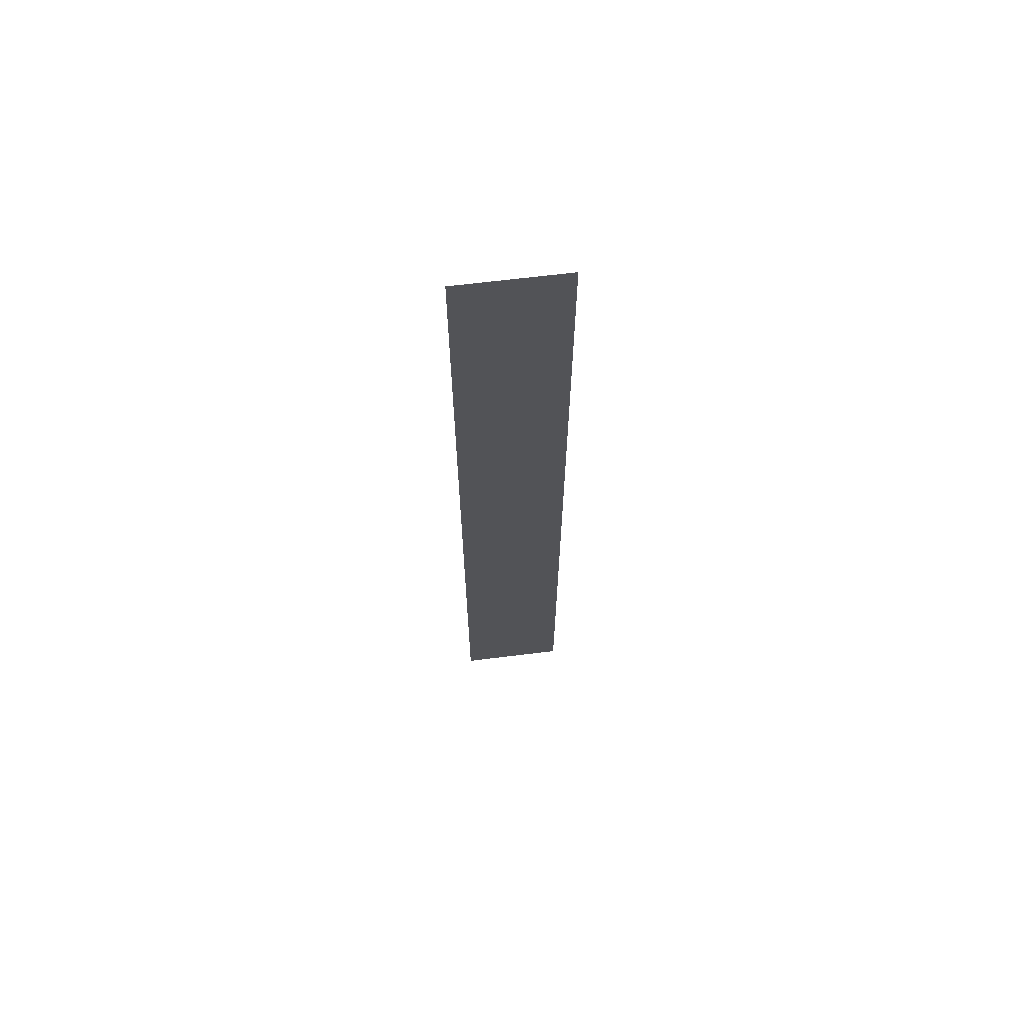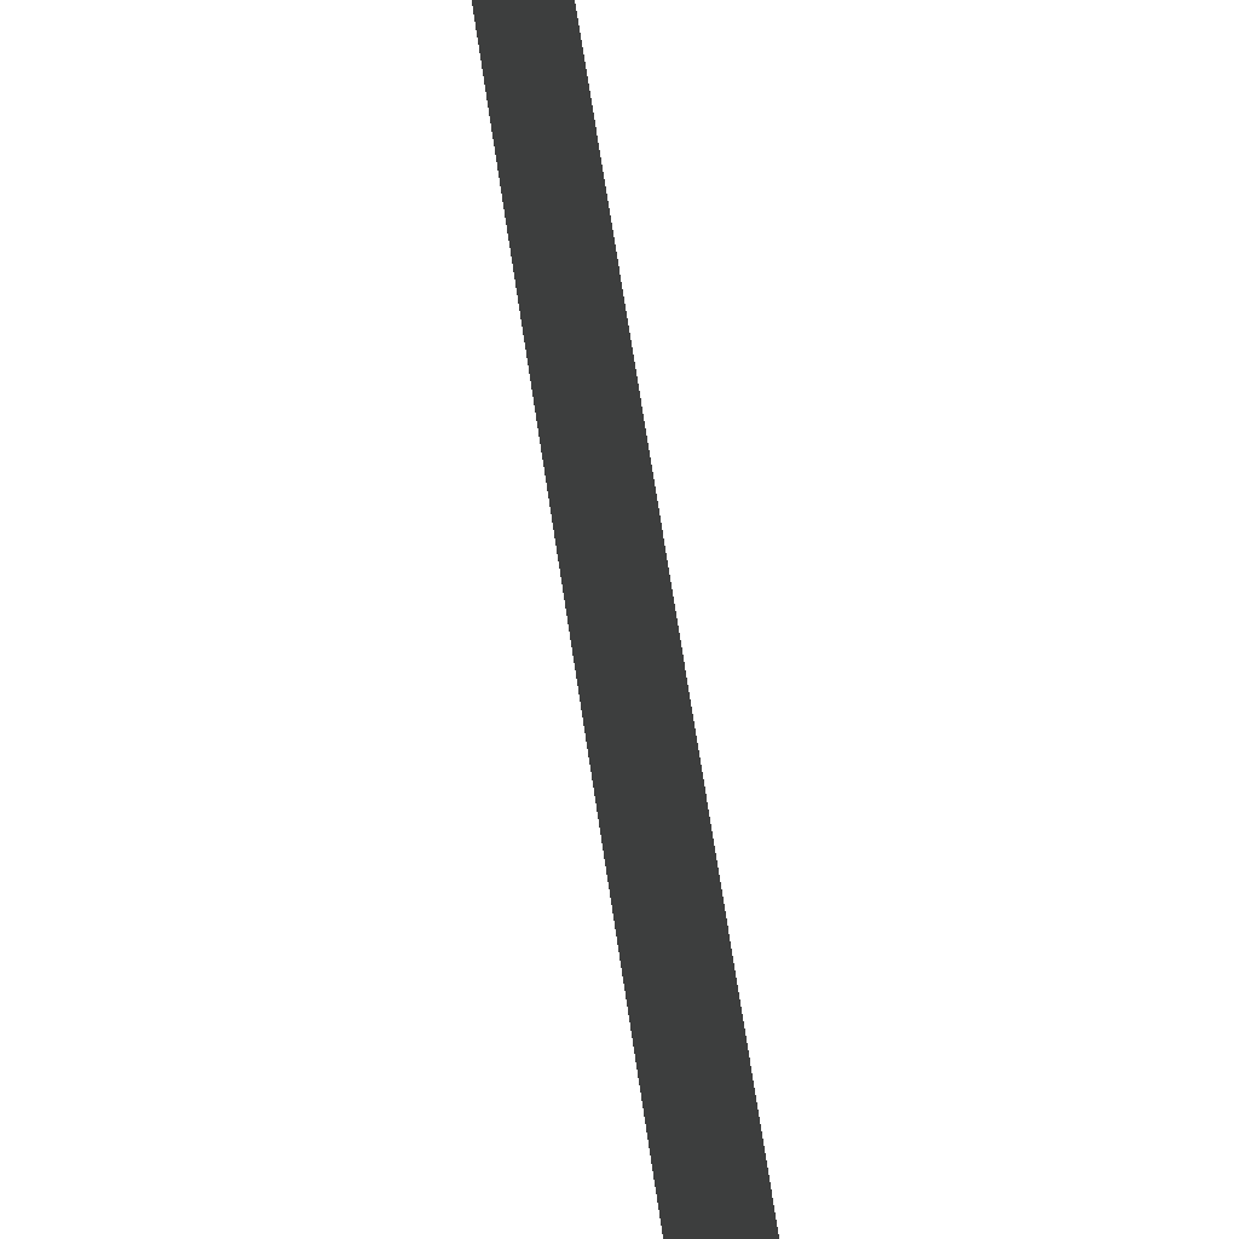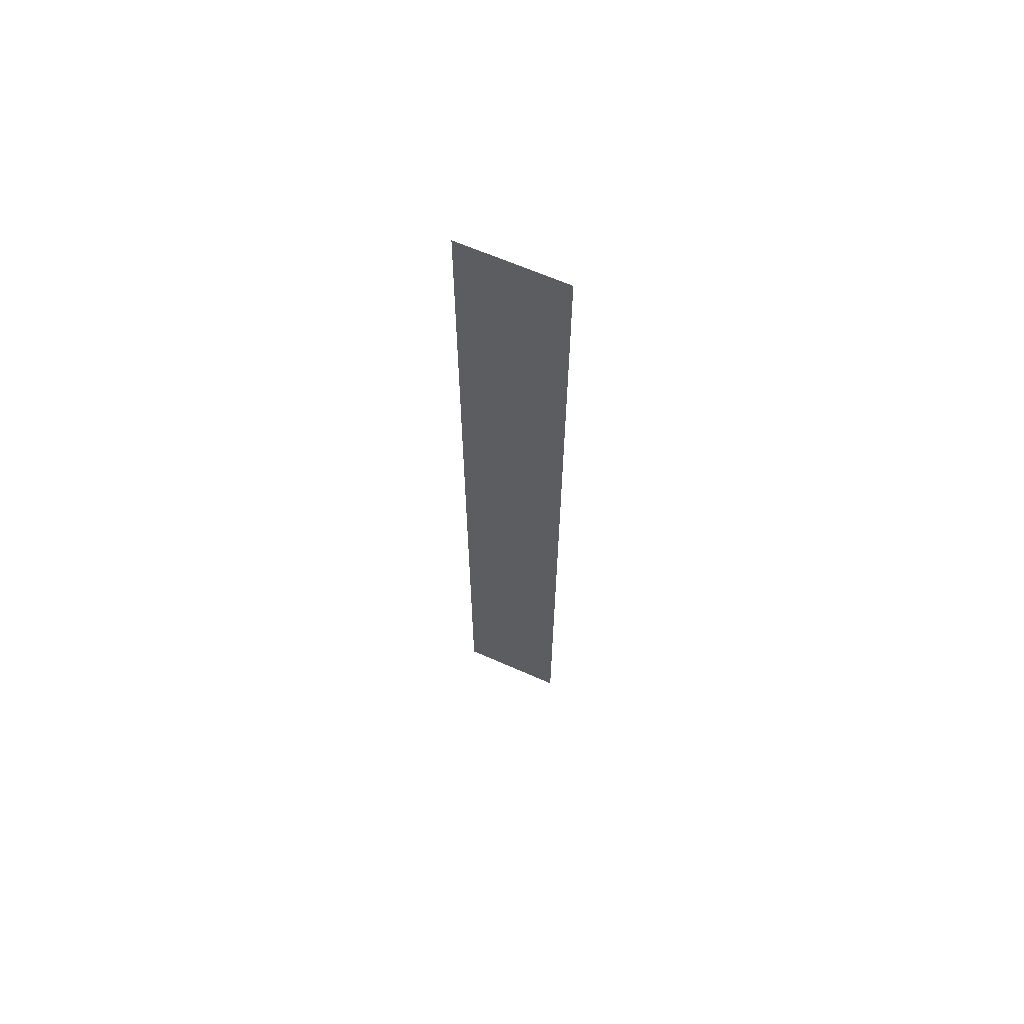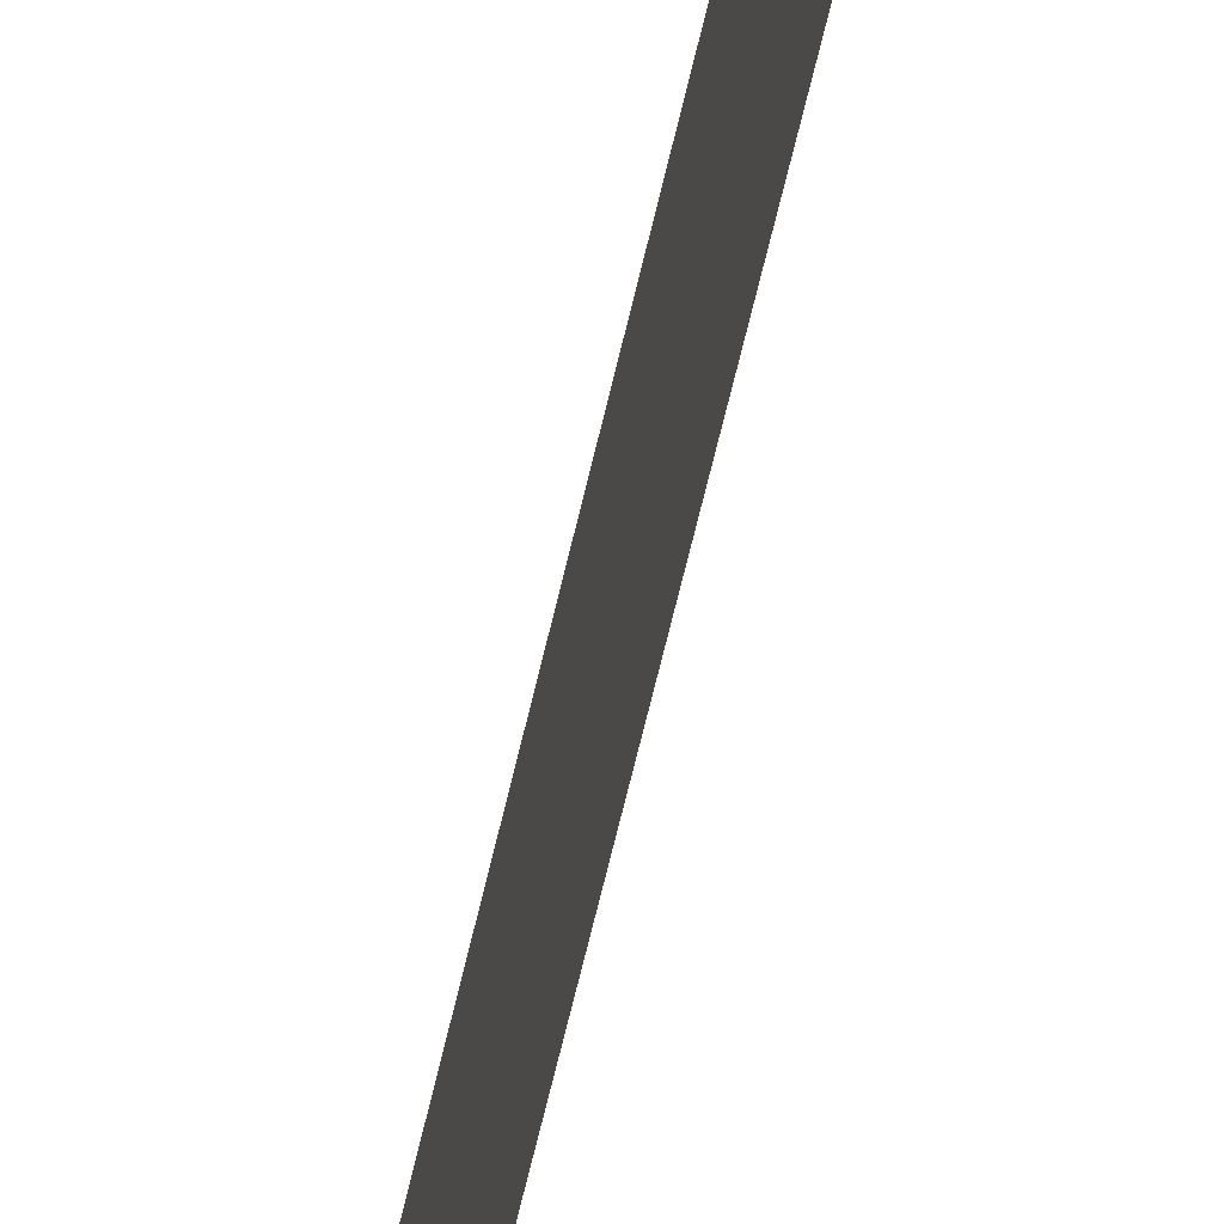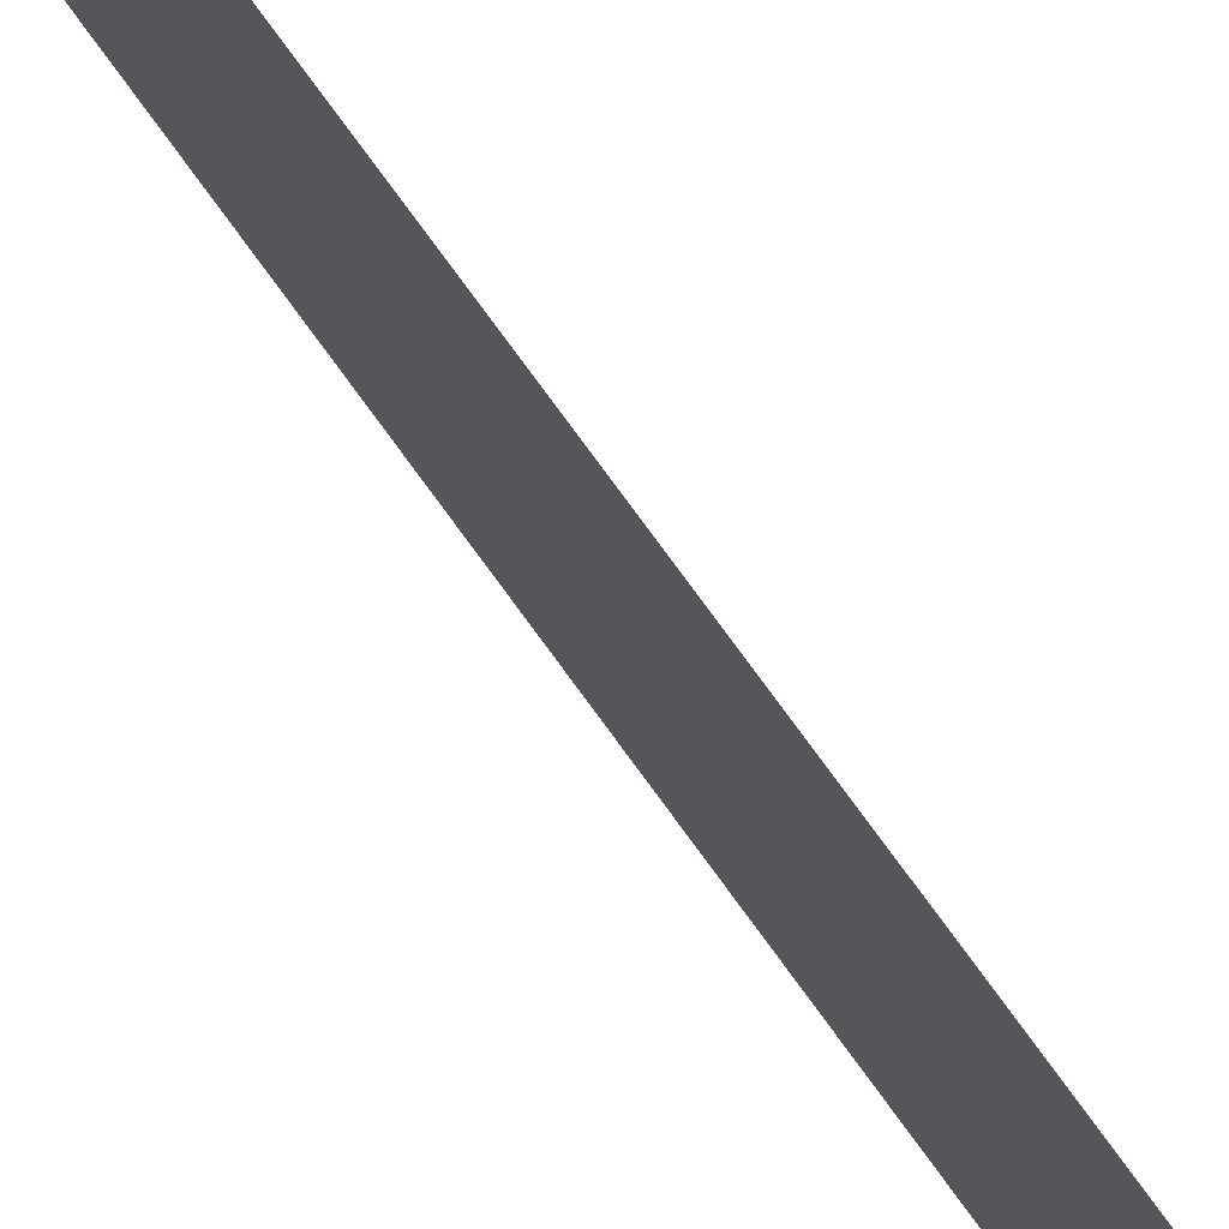
<metadata>
{"format":"obj","ext":"obj","renderer":"f3d","projection":"perspective","resolution":1024,"background":"white","views":[{"elev":66.4,"azim":-97.1,"up":"+Y"},{"elev":36.3,"azim":-5.4,"up":"+Z"},{"elev":64.5,"azim":-66.0,"up":"+Y"},{"elev":-56.2,"azim":-12.0,"up":"+Z"},{"elev":72.5,"azim":-35.5,"up":"+Z"}]}
</metadata>
<code>
v 6208 236.8 -1536
v 6208 236.8 -1517
v 6208 403.2 -1517
v 6208 236.8 -1536
v 6208 403.2 -1517
v 6208 403.2 -1536
f 1 2 3
f 4 5 6

</code>
